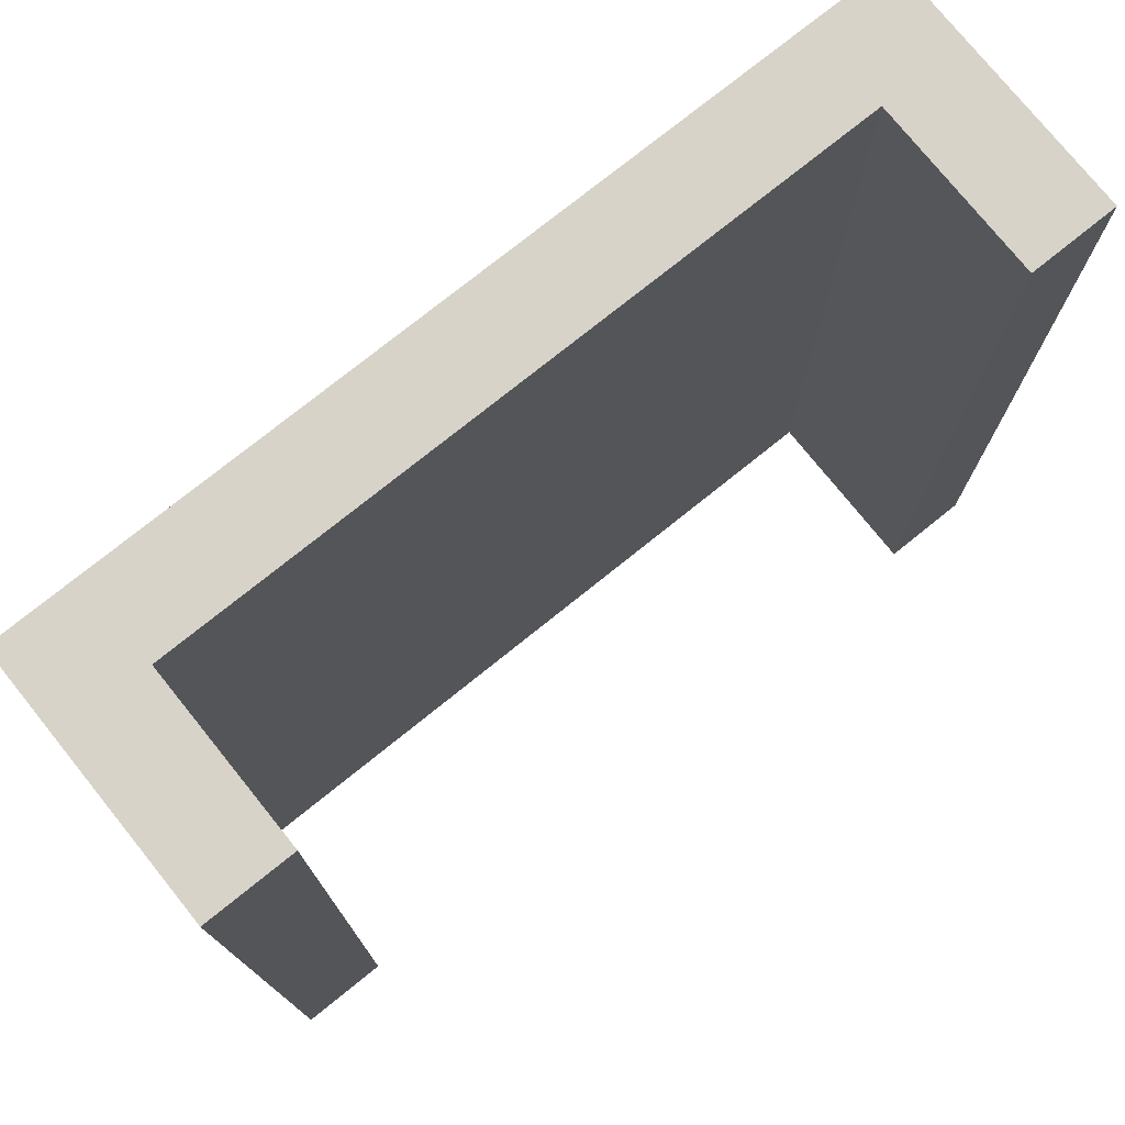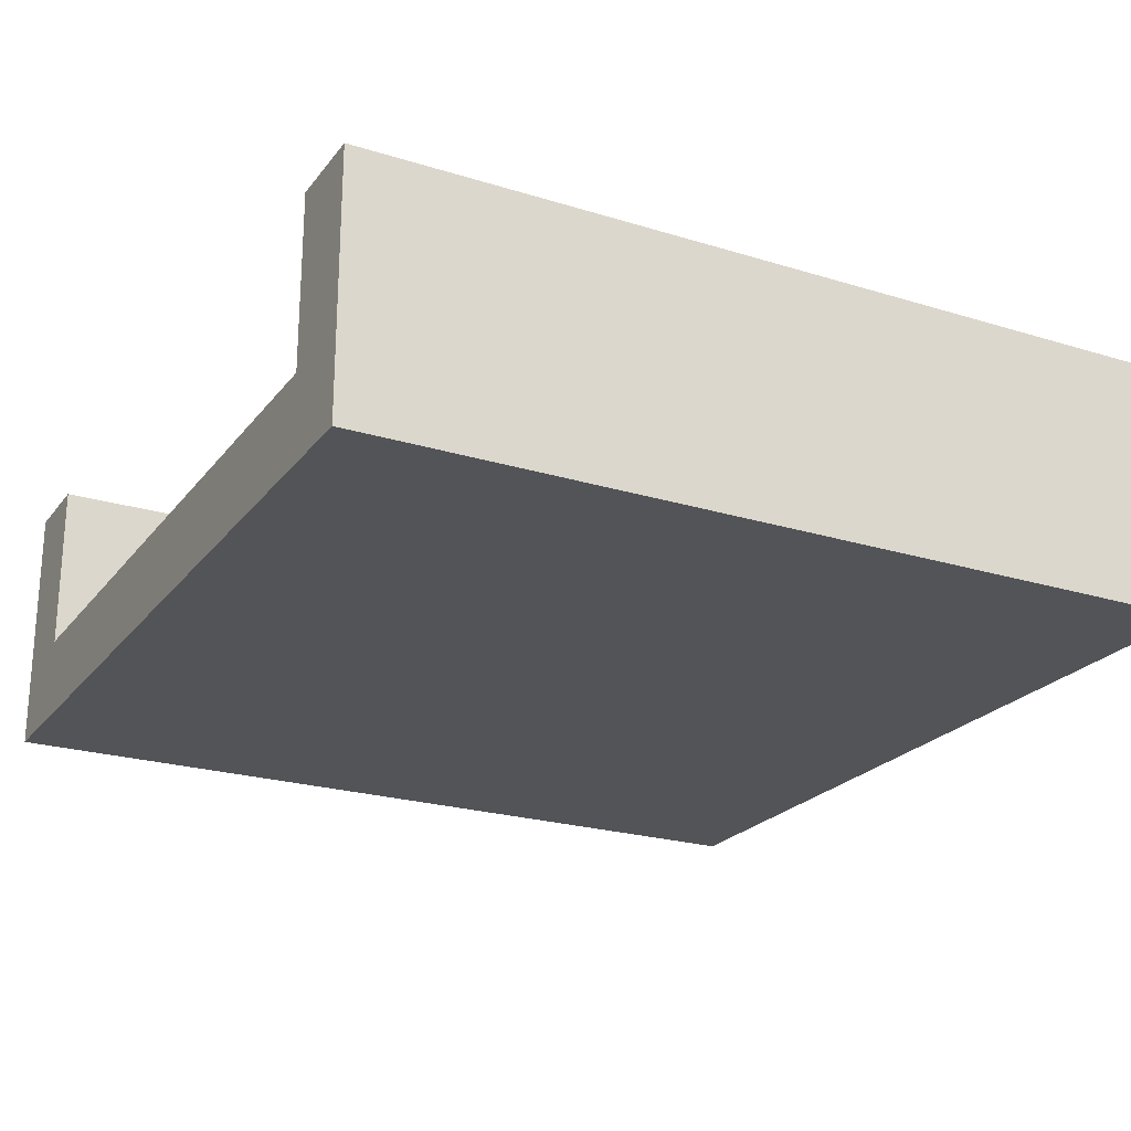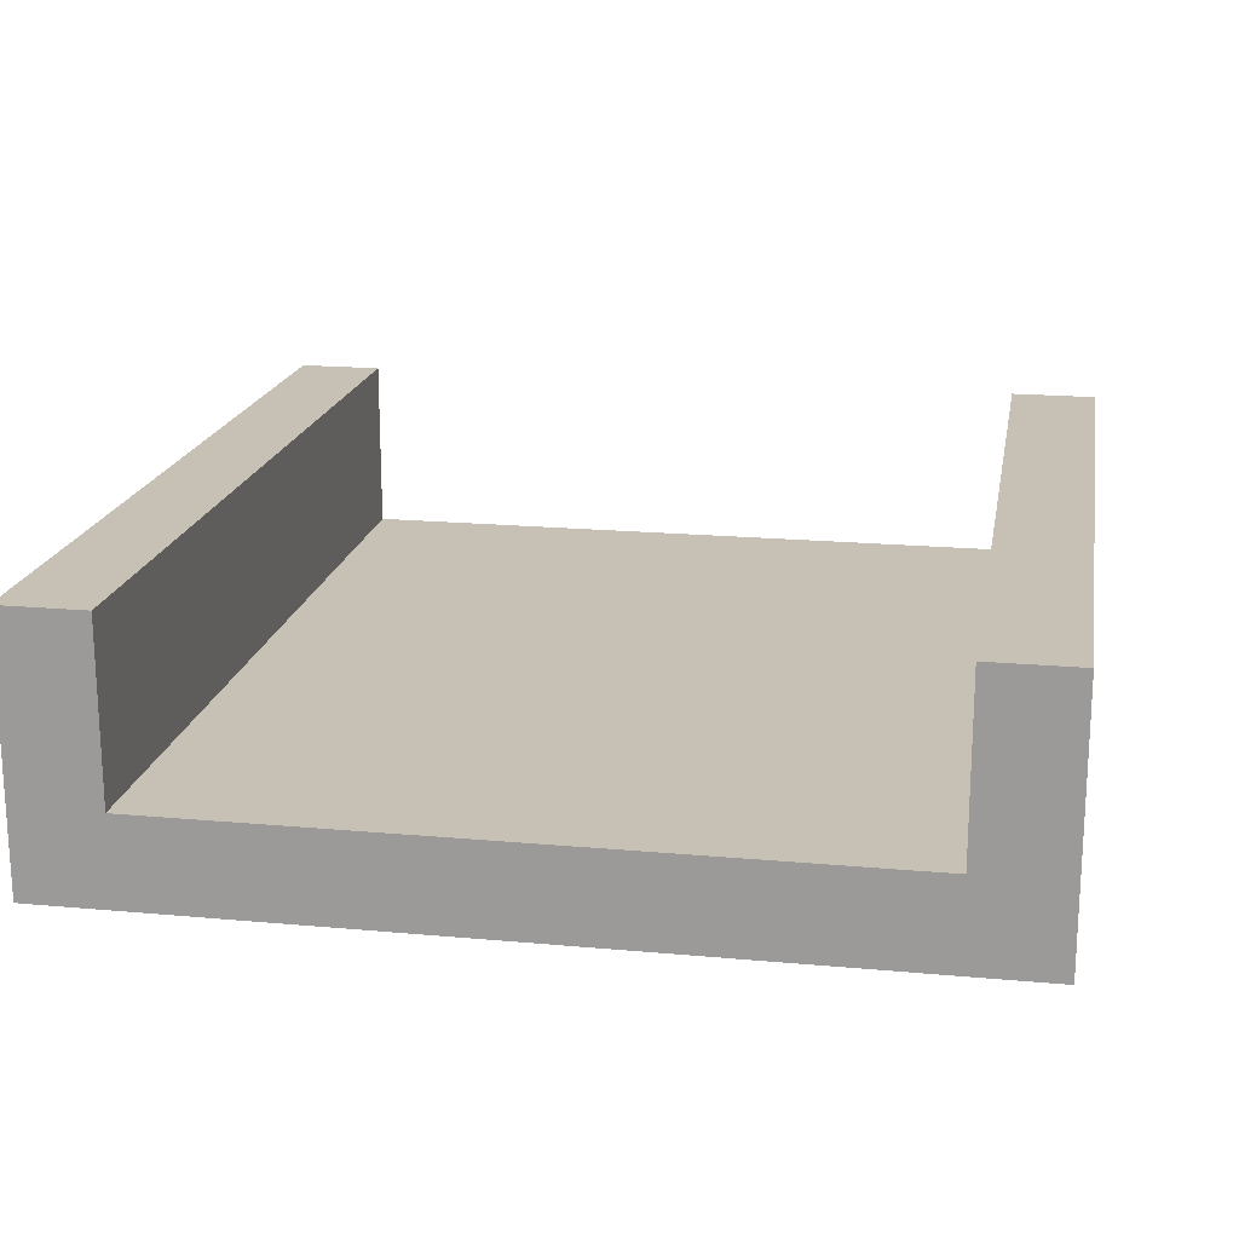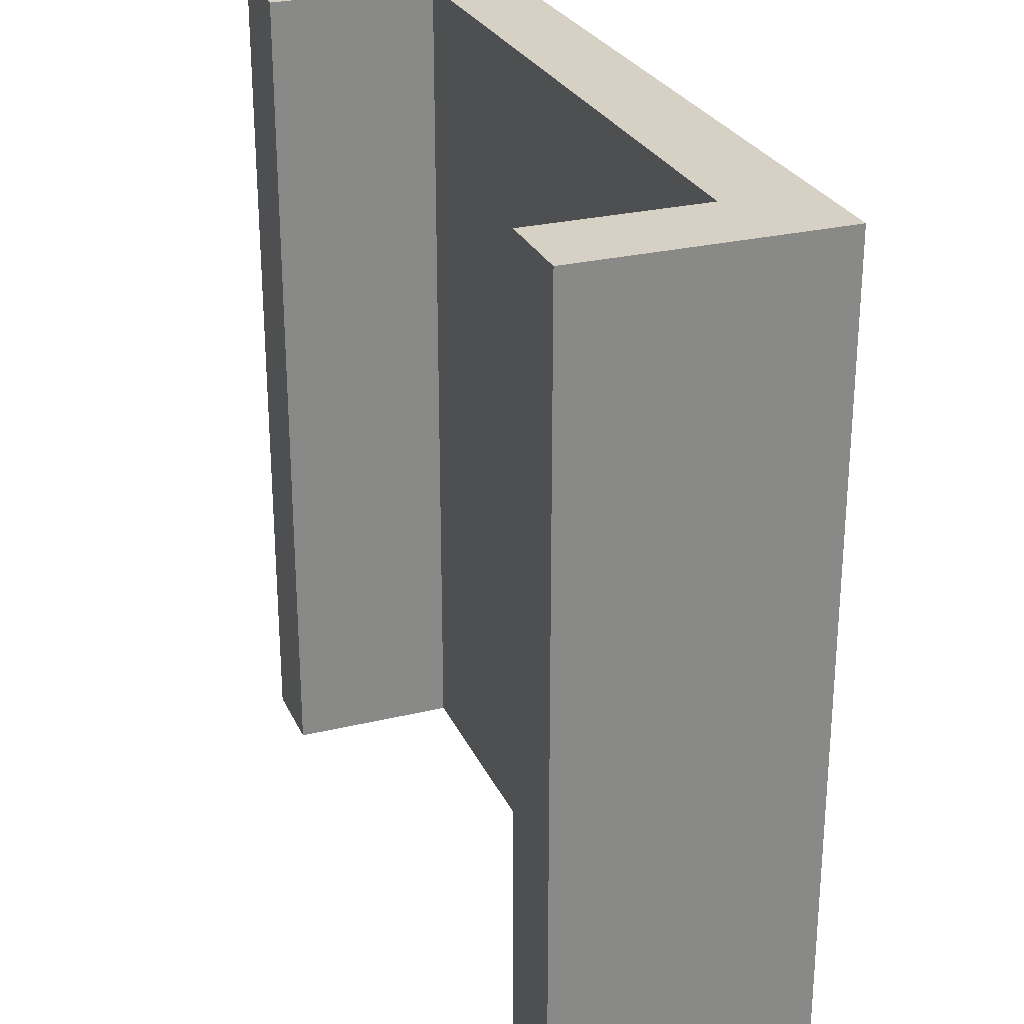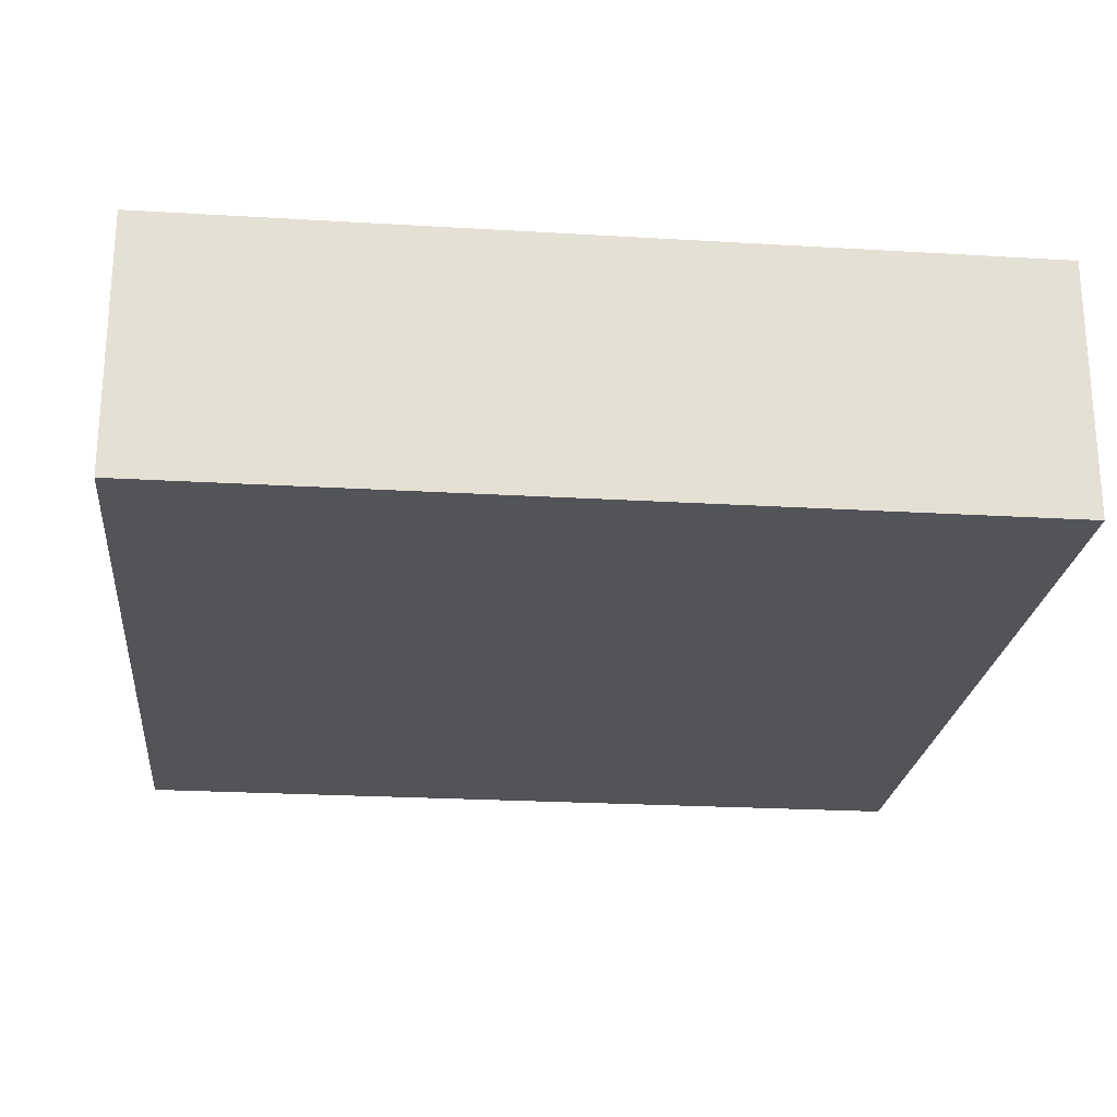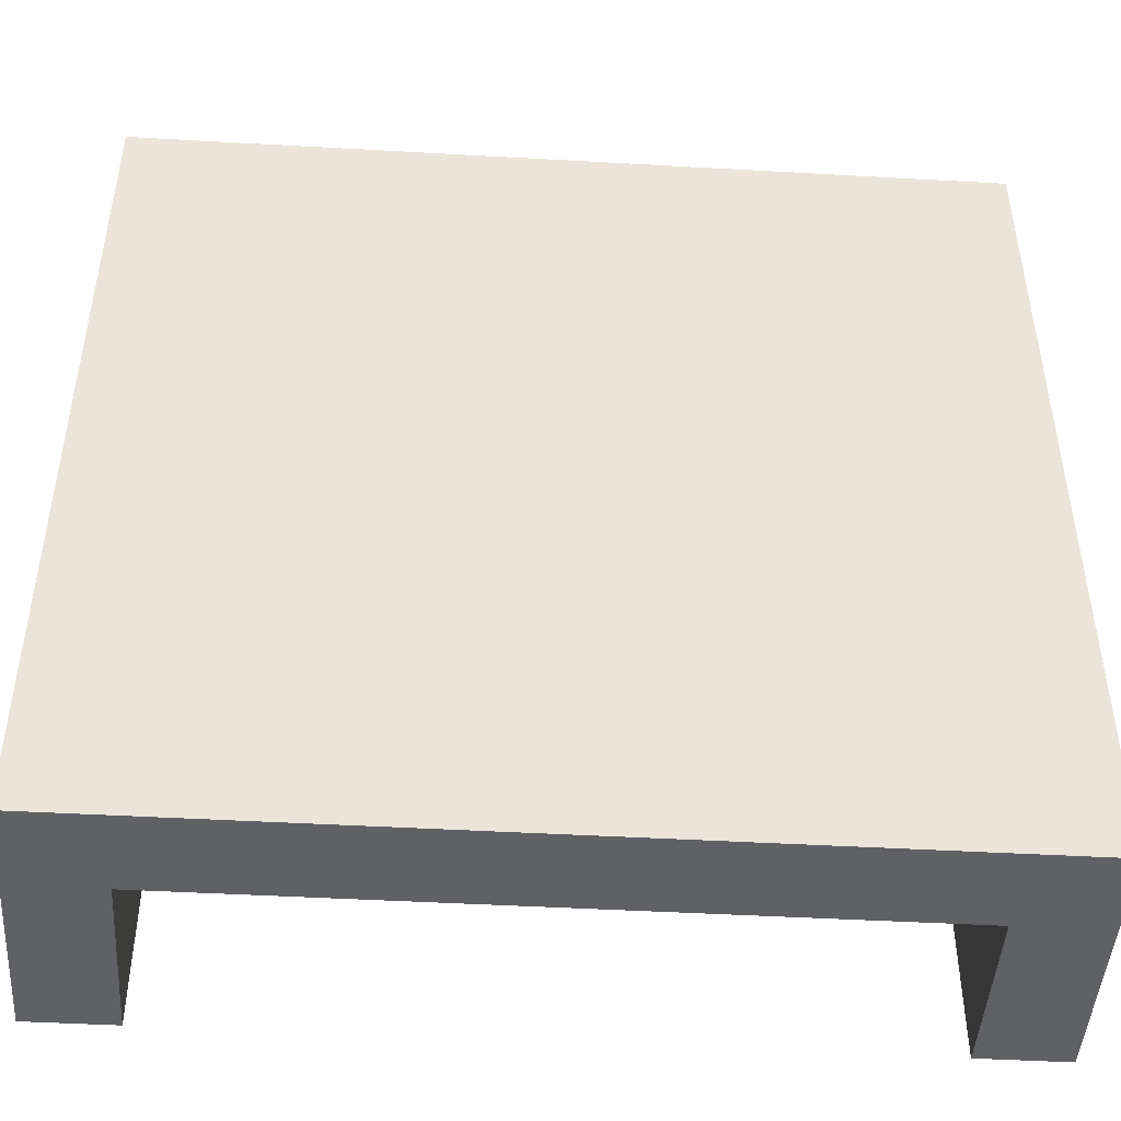
<metadata>
{"format":"obj","ext":"obj","renderer":"f3d","projection":"perspective","resolution":1024,"background":"white","views":[{"elev":76.1,"azim":141.2,"up":"+Z"},{"elev":-23.0,"azim":-117.7,"up":"+Y"},{"elev":18.5,"azim":10.0,"up":"+Y"},{"elev":26.9,"azim":-110.6,"up":"+Z"},{"elev":-23.2,"azim":-95.8,"up":"+Y"},{"elev":-46.3,"azim":-3.7,"up":"+Z"}]}
</metadata>
<code>
o Straight_
v 1 0 -1
v 1 0 1
v -1 0 -1
v -1 0 1
v 0.8 0.2 1
v 0.8 0.2 -1
v -0.802 0.2 1
v -0.802 0.2 -1
v 1 0.6 -1
v 1 0.6 1
v -0.802 0.6 1
v -1 0.6 1
v 0.8 0.6 -1
v -1 0.6 -1
v 0.8 0.6 1
v -0.802 0.6 -1
f 12 3 4
f 1 4 3
f 2 7 4
f 5 13 6
f 8 5 6
f 6 1 3
f 14 11 16
f 13 10 9
f 8 11 7
f 9 2 1
f 12 14 3
f 1 2 4
f 2 10 15
f 2 15 5
f 11 12 4
f 2 5 7
f 7 11 4
f 5 15 13
f 8 7 5
f 6 13 9
f 3 14 16
f 3 16 8
f 6 9 1
f 3 8 6
f 14 12 11
f 13 15 10
f 8 16 11
f 9 10 2

</code>
